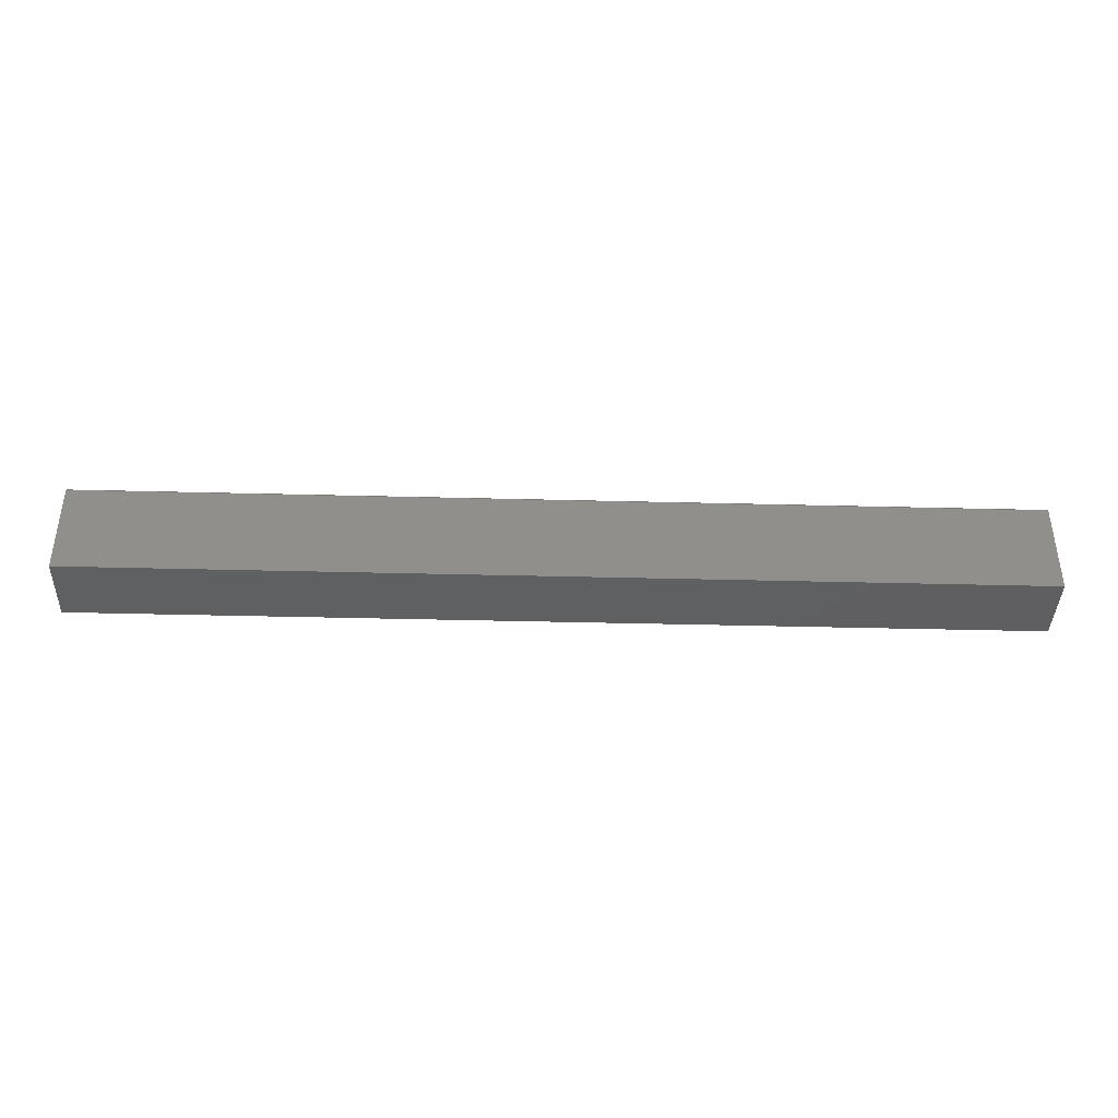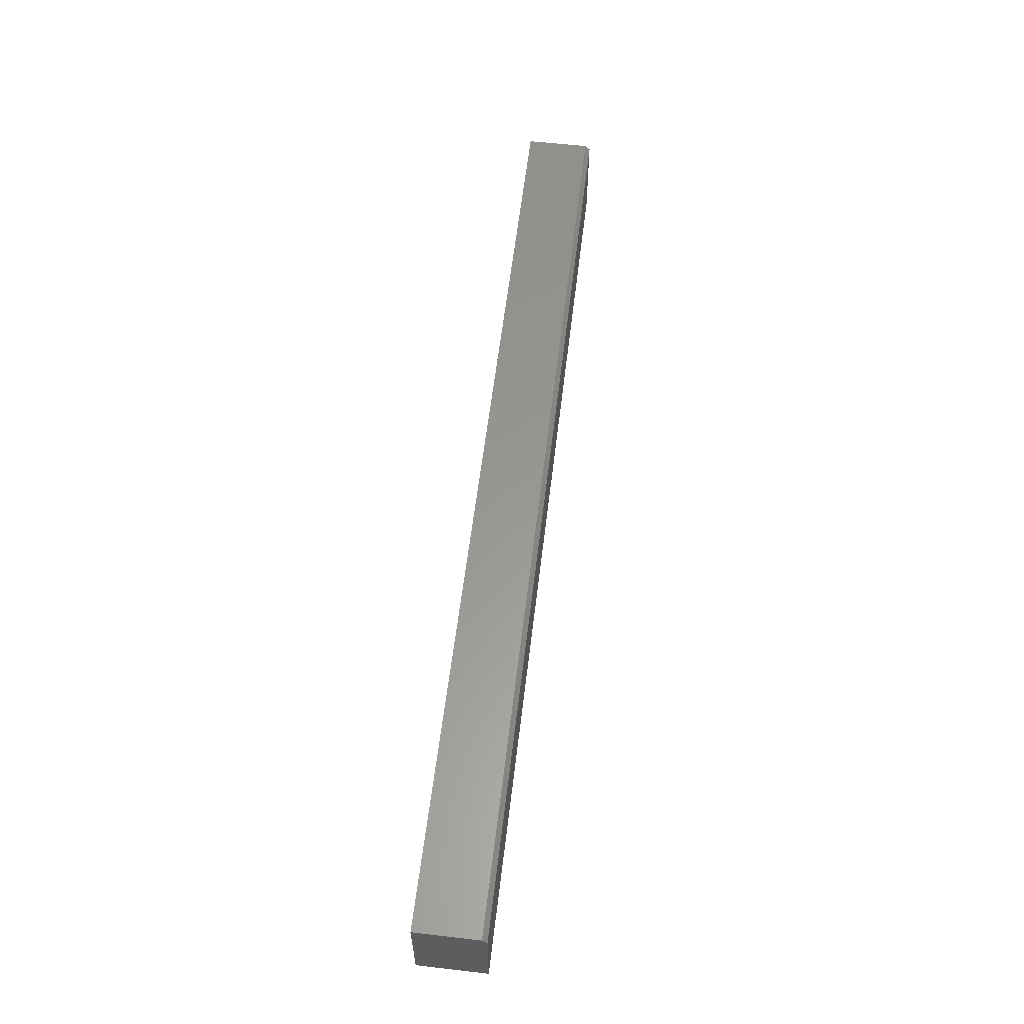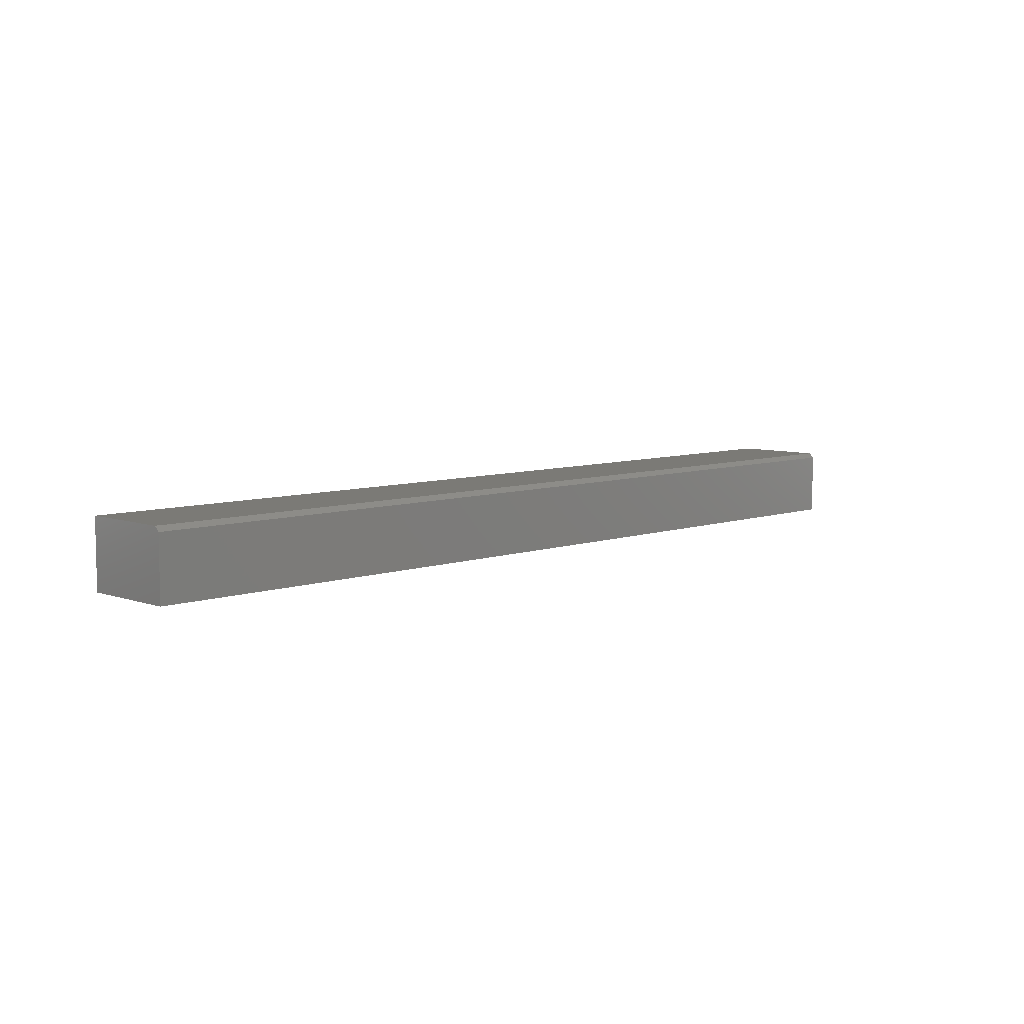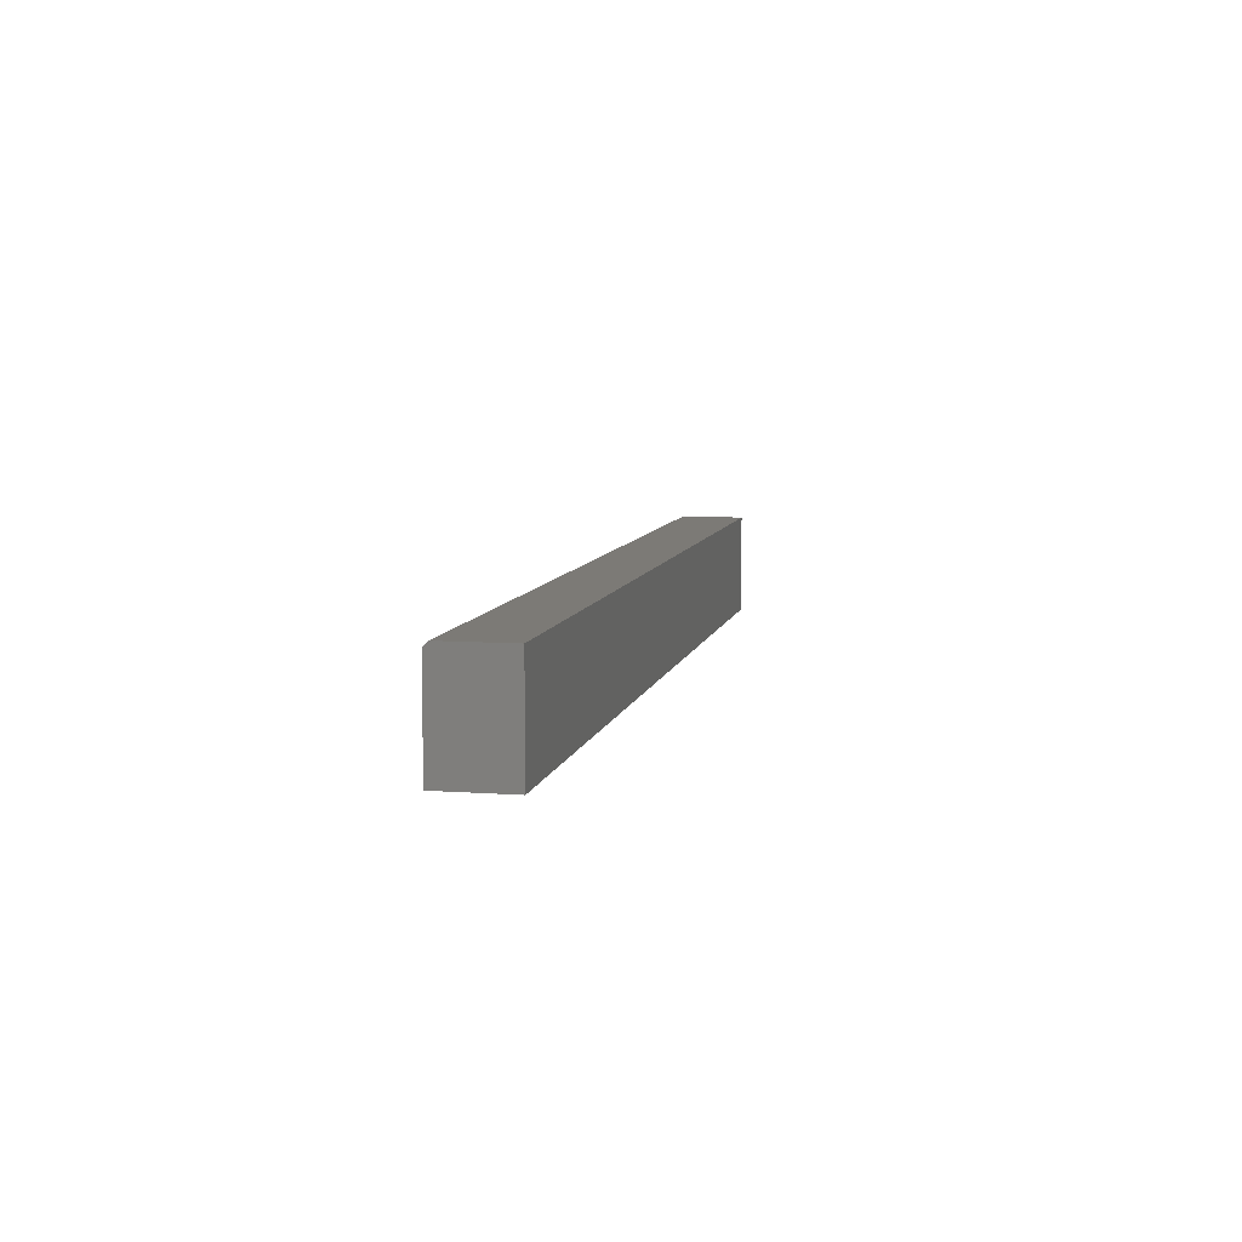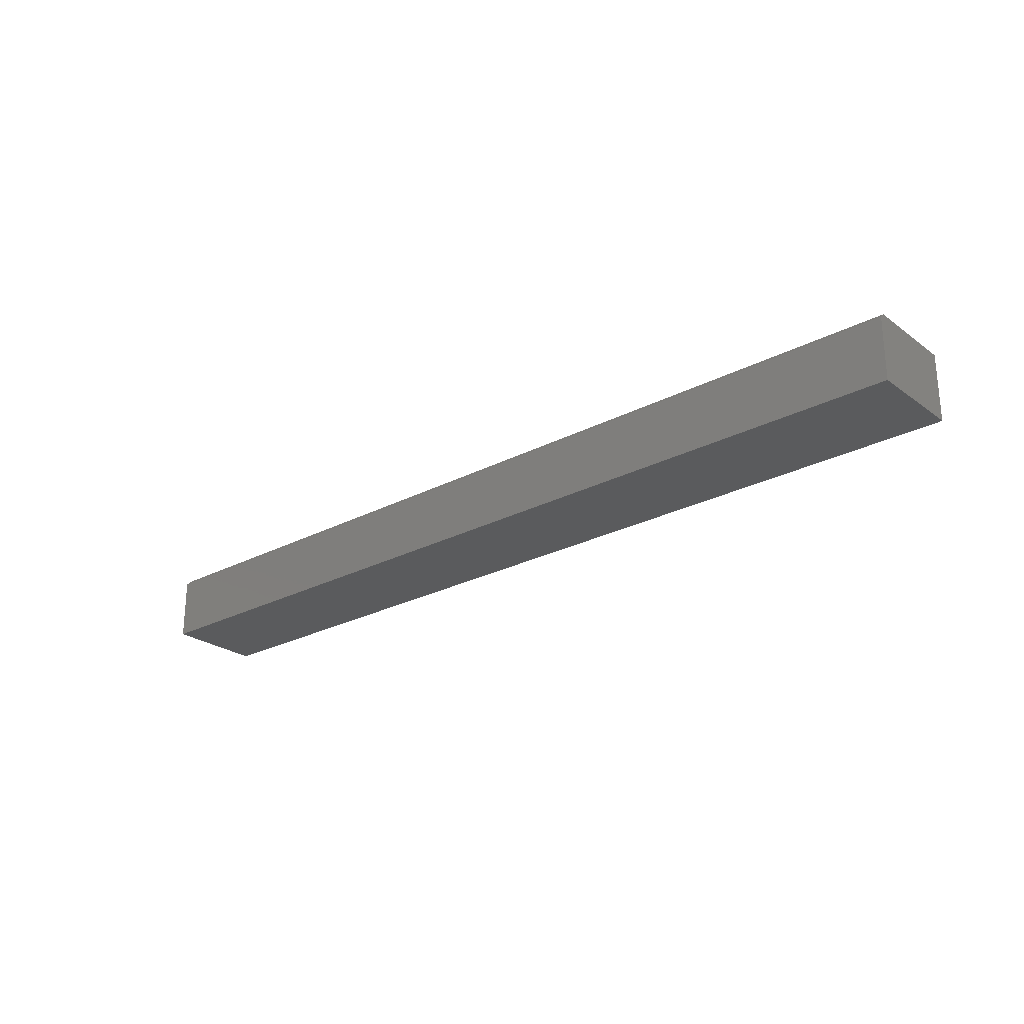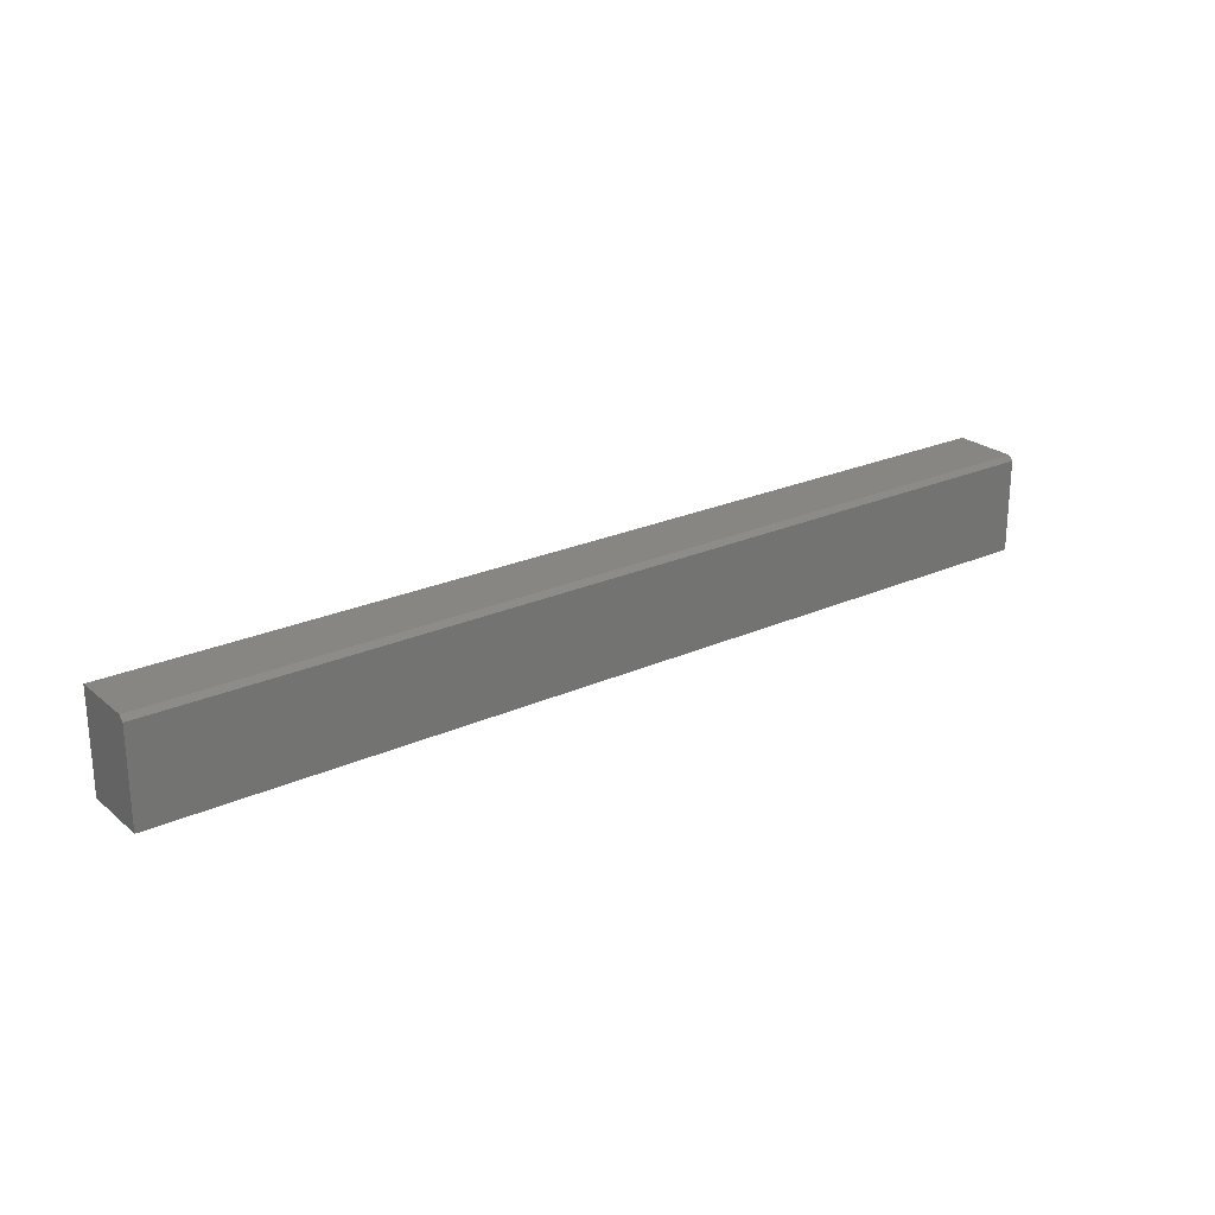
<metadata>
{"format":"stl","ext":"stl","renderer":"f3d","projection":"perspective","resolution":1024,"background":"white","views":[{"elev":-39.8,"azim":178.2,"up":"+Z"},{"elev":59.0,"azim":96.8,"up":"+Z"},{"elev":7.2,"azim":-45.0,"up":"+Y"},{"elev":7.8,"azim":-78.3,"up":"+Z"},{"elev":-25.1,"azim":40.5,"up":"+Y"},{"elev":24.0,"azim":143.3,"up":"+Z"}]}
</metadata>
<code>
# stl→obj: 10 verts, 16 faces
v -0.75 0 -0.07812
v -0.75 8.331e-18 0.07196
v 0.75 1.665e-16 -0.07812
v 0.75 1.749e-16 0.07196
v -0.75 -0.1094 -0.07812
v -0.75 -0.1094 0.07977
v -0.75 -0.007812 0.07977
v 0.75 -0.1094 0.07977
v 0.75 -0.007812 0.07977
v 0.75 -0.1094 -0.07812
f 1 2 3
f 3 2 4
f 1 5 2
f 2 5 6
f 2 6 7
f 8 9 6
f 6 9 7
f 10 3 8
f 8 3 4
f 8 4 9
f 9 4 7
f 7 4 2
f 5 10 6
f 6 10 8
f 5 1 10
f 10 1 3

</code>
